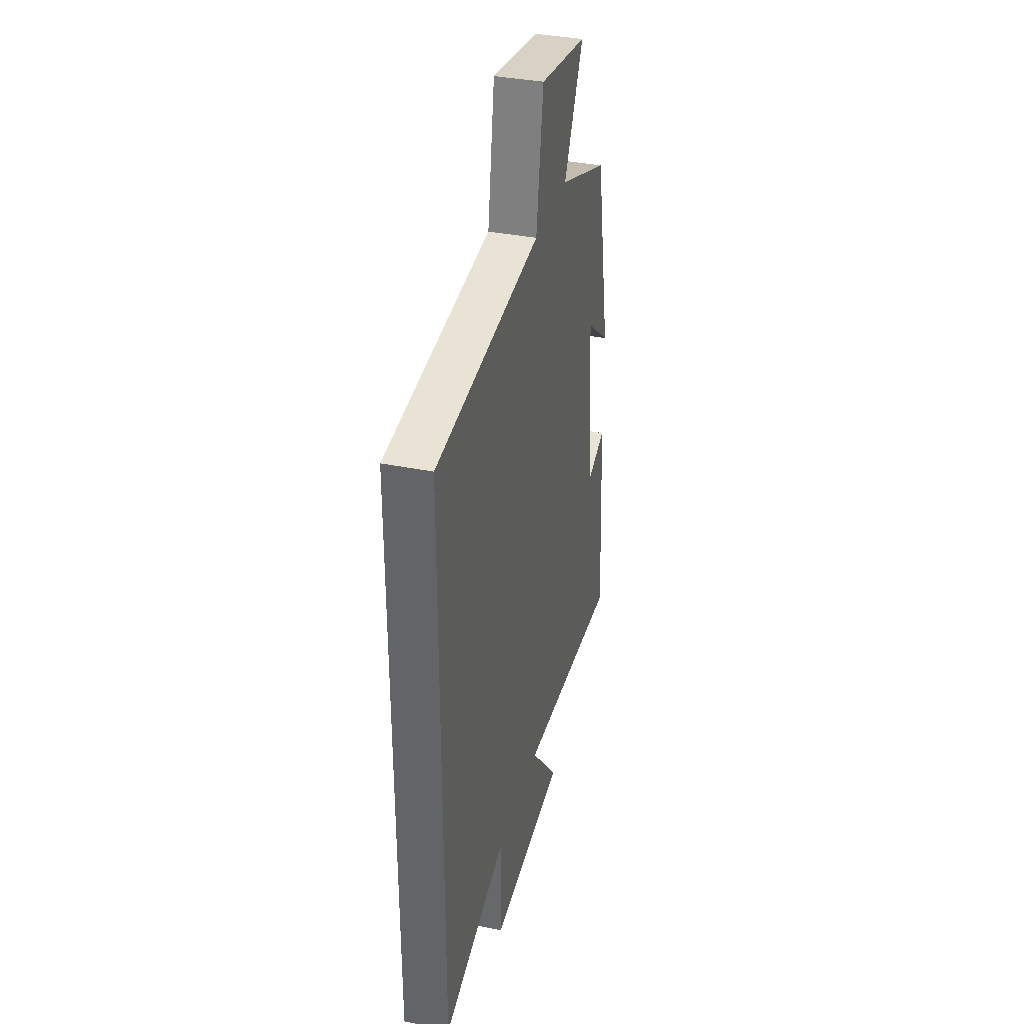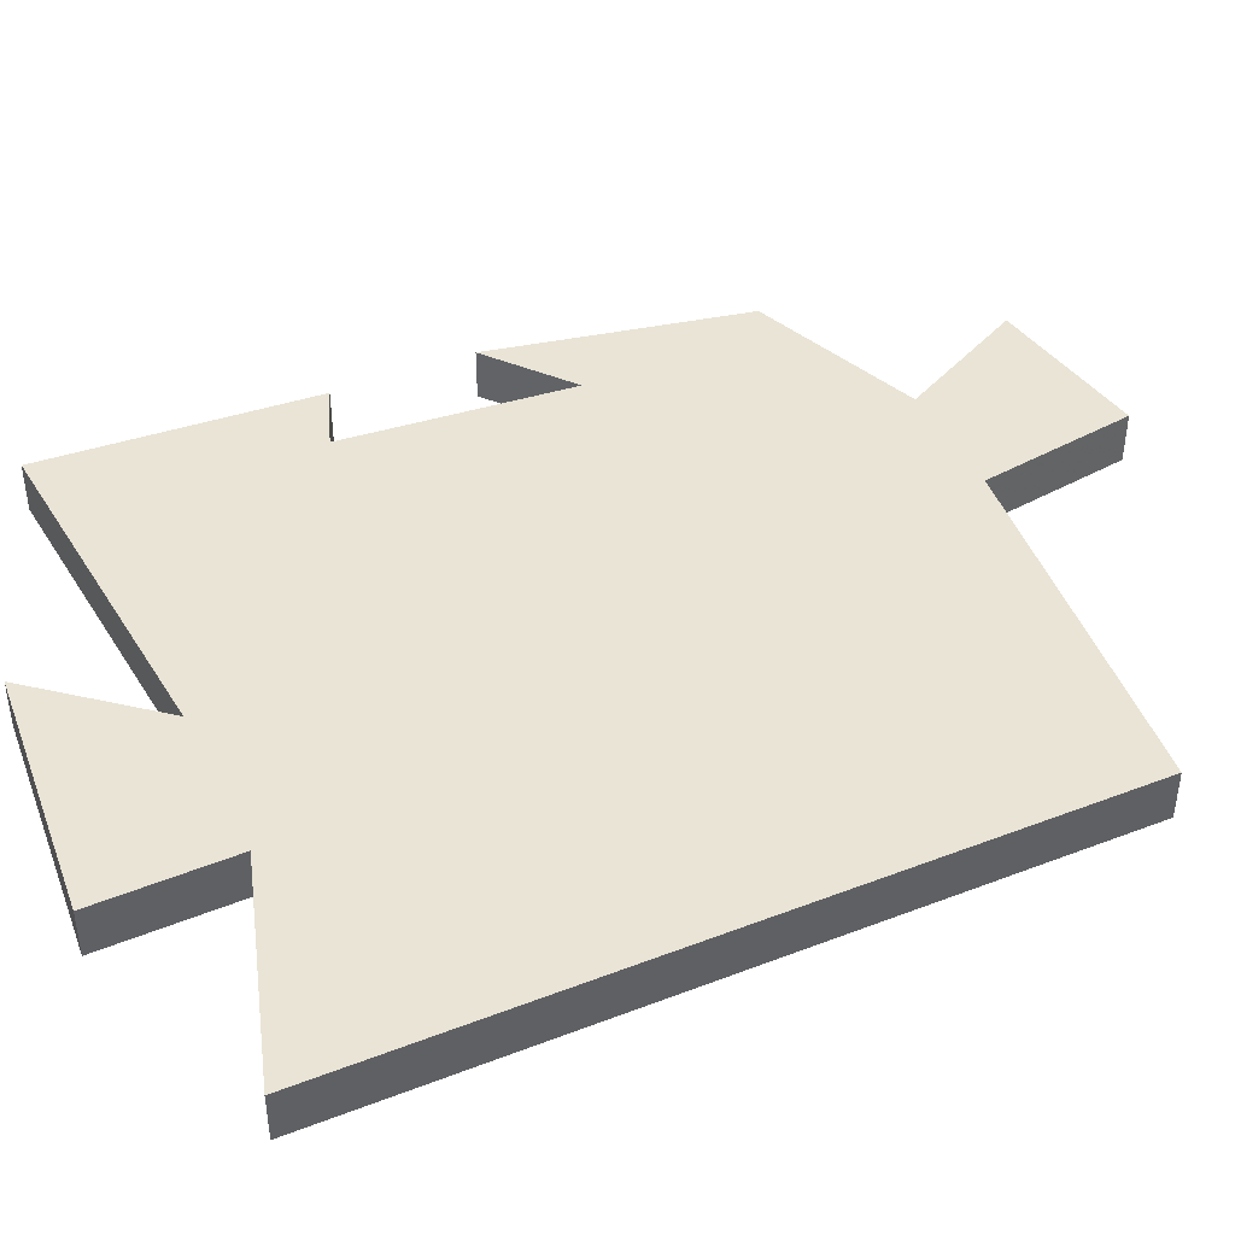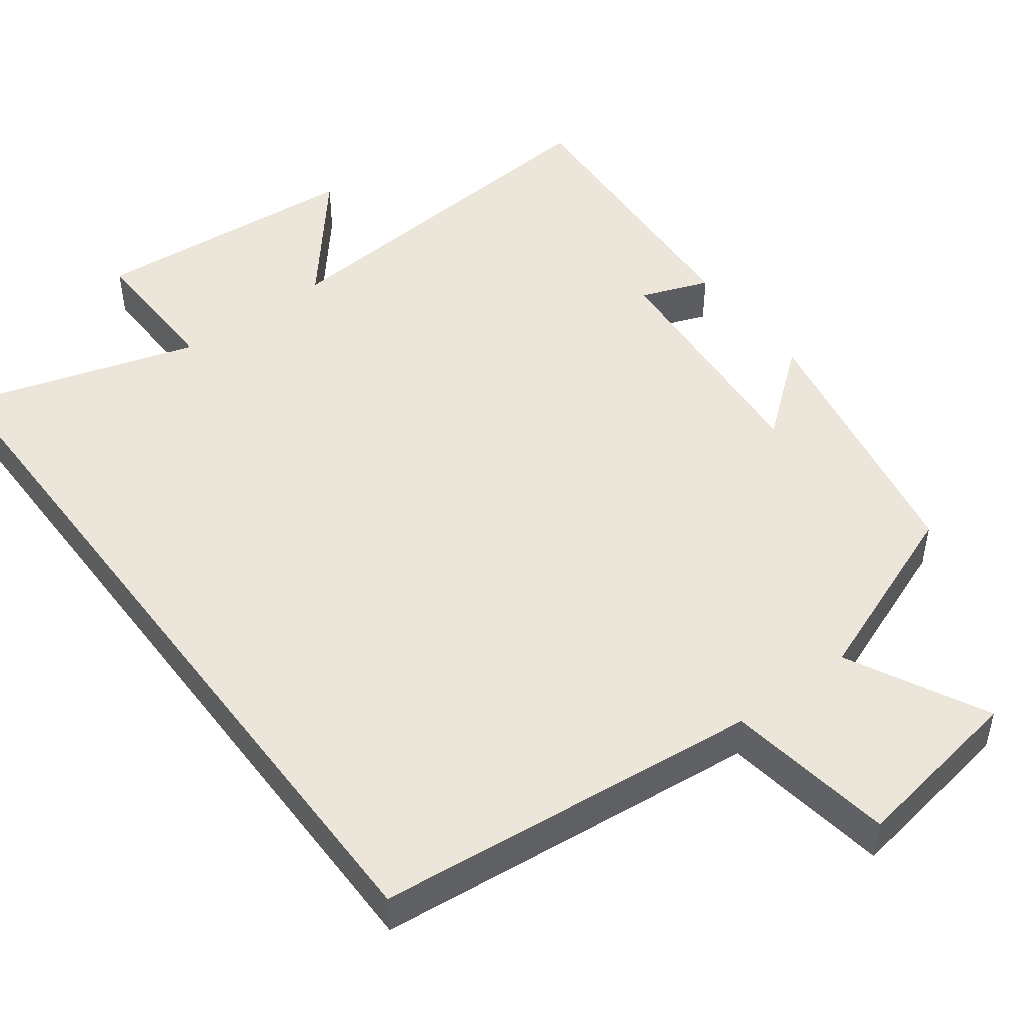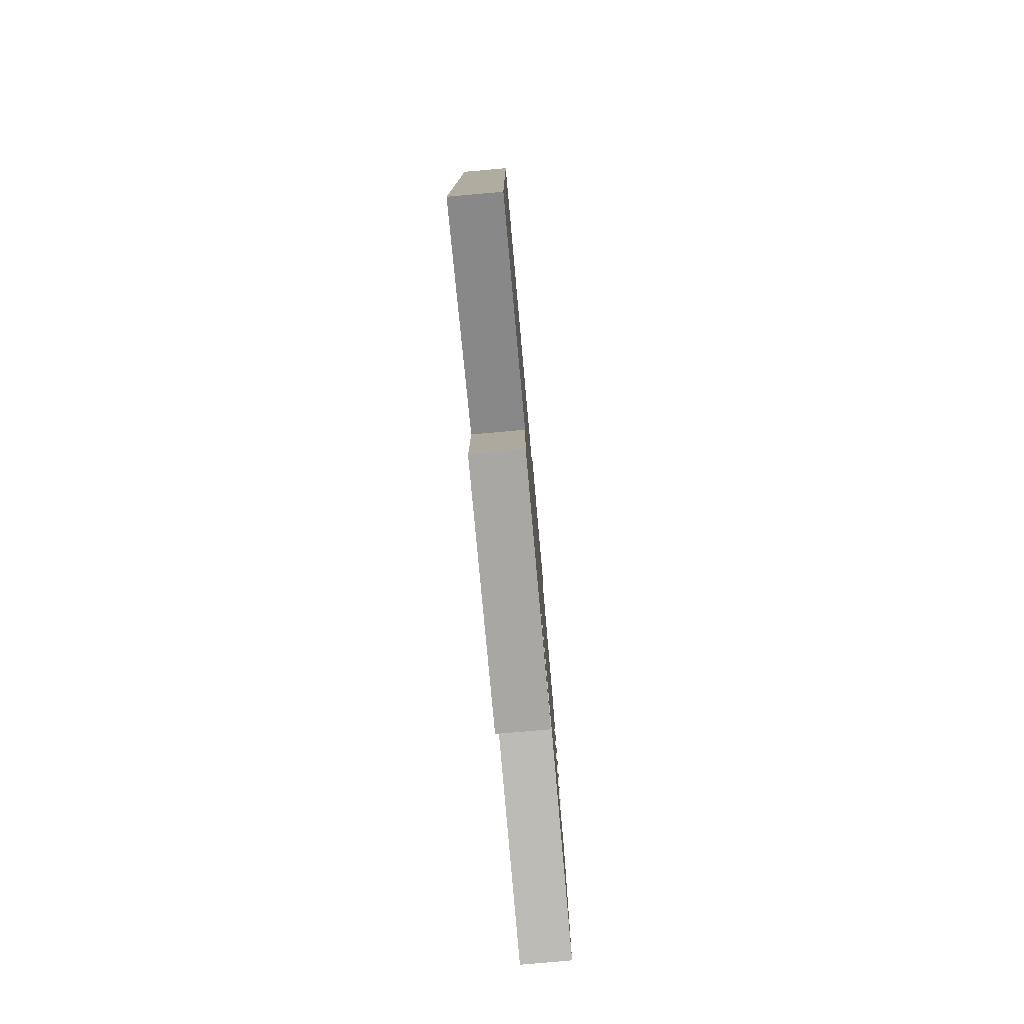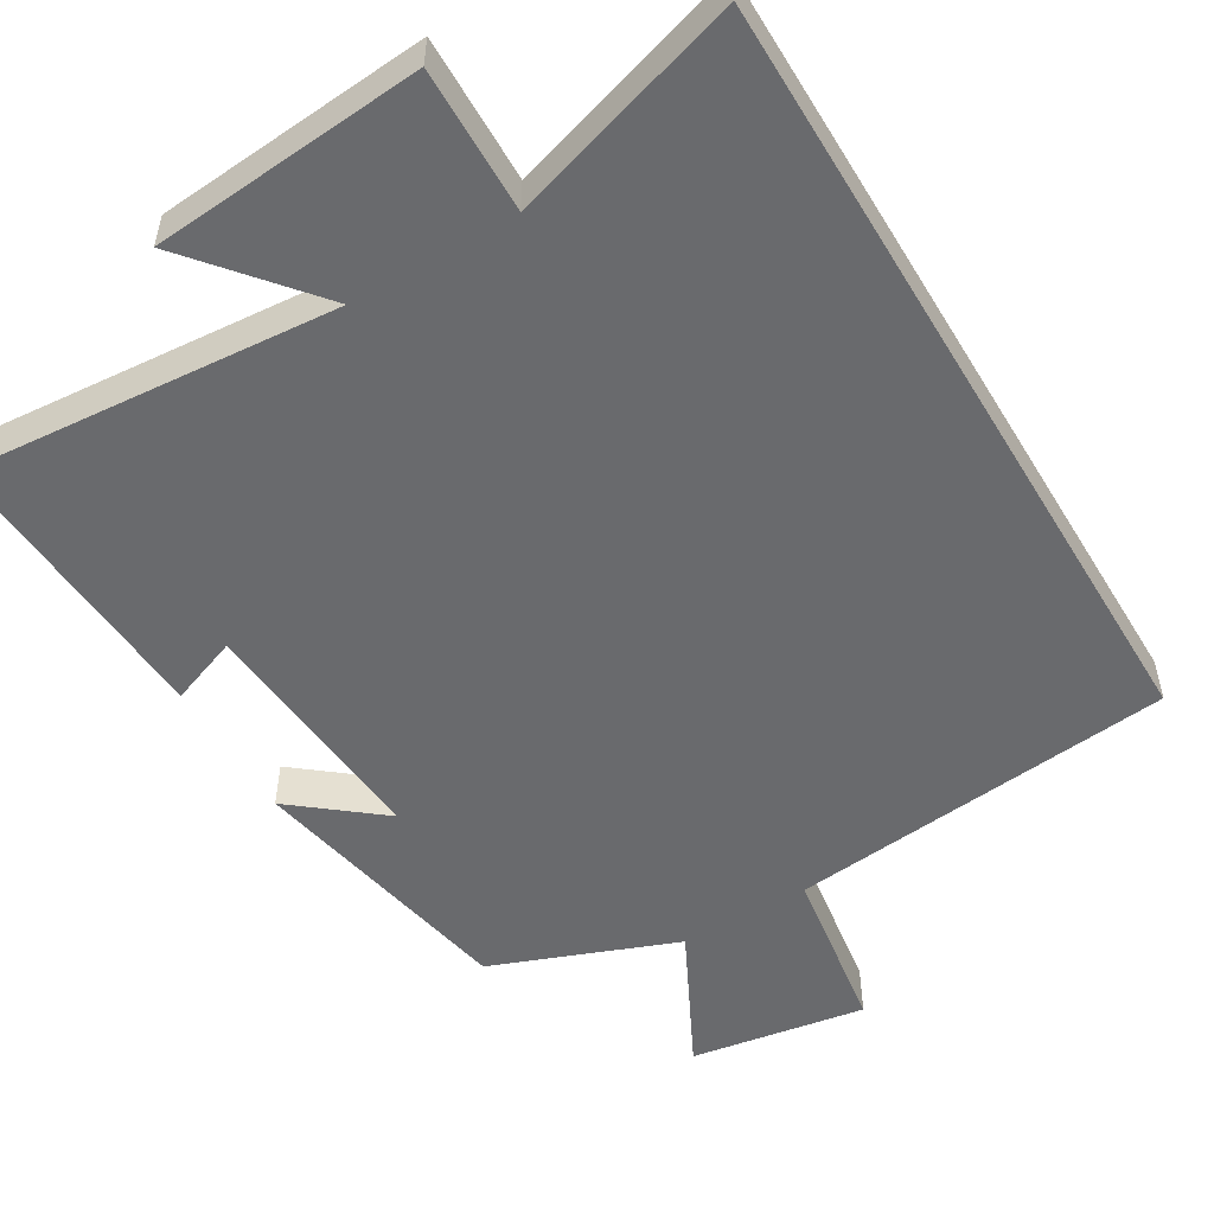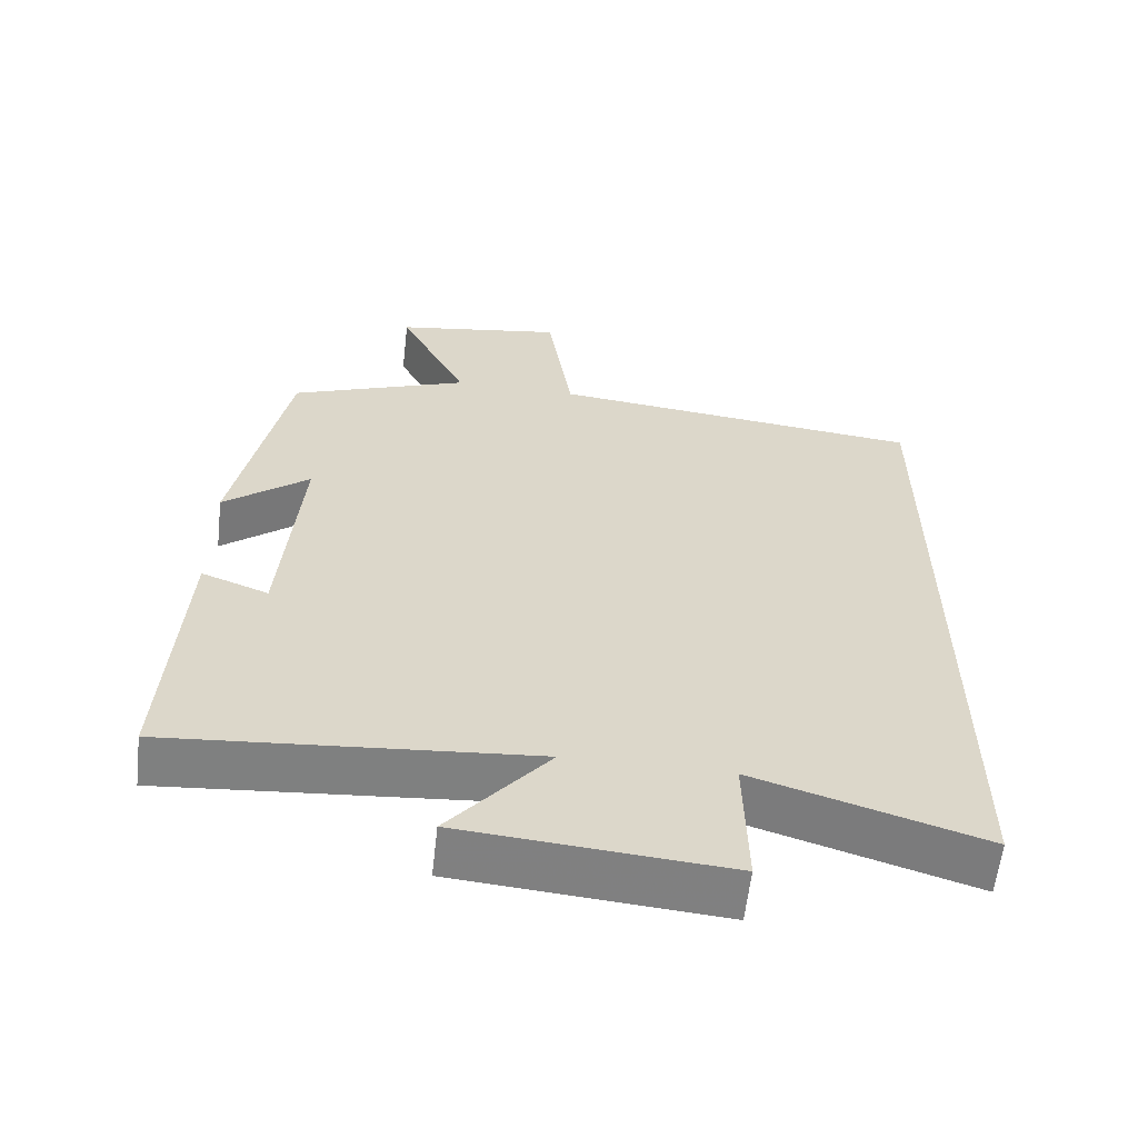
<metadata>
{"format":"obj","ext":"obj","renderer":"f3d","projection":"perspective","resolution":1024,"background":"white","views":[{"elev":36.3,"azim":-75.2,"up":"+Z"},{"elev":42.6,"azim":-114.7,"up":"+Y"},{"elev":48.5,"azim":-36.9,"up":"+Y"},{"elev":-79.5,"azim":-84.9,"up":"+Z"},{"elev":-53.0,"azim":-149.2,"up":"+Y"},{"elev":-60.1,"azim":173.5,"up":"+Z"}]}
</metadata>
<code>
v -0.5 0.07 0.447
v 0.013 0.07 0.5
v 0.047 0.07 0.723
v 0.279 0.07 0.685
v 0.185 0.07 0.5
v 0.429 0.07 0.406
v 0.5 0.07 0.043
v 0.383 0.07 0.137
v 0.409 0.07 -0.187
v 0.5 0.07 -0.153
v 0.523 0.07 -0.54
v 0.03 0.07 -0.5
v 0.166 0.07 -0.663
v -0.194 0.07 -0.693
v -0.19 0.07 -0.5
v -0.5 0.07 -0.595
v -0.5 0 0.447
v 0.013 0 0.5
v 0.047 0 0.723
v 0.279 0 0.685
v 0.185 0 0.5
v 0.429 0 0.406
v 0.5 0 0.043
v 0.383 0 0.137
v 0.409 0 -0.187
v 0.5 0 -0.153
v 0.523 0 -0.54
v 0.03 0 -0.5
v 0.166 0 -0.663
v -0.194 0 -0.693
v -0.19 0 -0.5
v -0.5 0 -0.595
f 15 16 1 2
f 12 13 14 15
f 12 15 2
f 9 10 11 12
f 8 9 12 2
f 5 6 7 8
f 5 8 2 3
f 3 4 5
f 18 17 32 31
f 31 30 29 28
f 18 31 28
f 28 27 26 25
f 18 28 25 24
f 24 23 22 21
f 19 18 24 21
f 21 20 19
f 1 17 18 2
f 2 18 19 3
f 3 19 20 4
f 4 20 21 5
f 5 21 22 6
f 6 22 23 7
f 7 23 24 8
f 8 24 25 9
f 9 25 26 10
f 10 26 27 11
f 11 27 28 12
f 12 28 29 13
f 13 29 30 14
f 14 30 31 15
f 15 31 32 16
f 16 32 17 1

</code>
